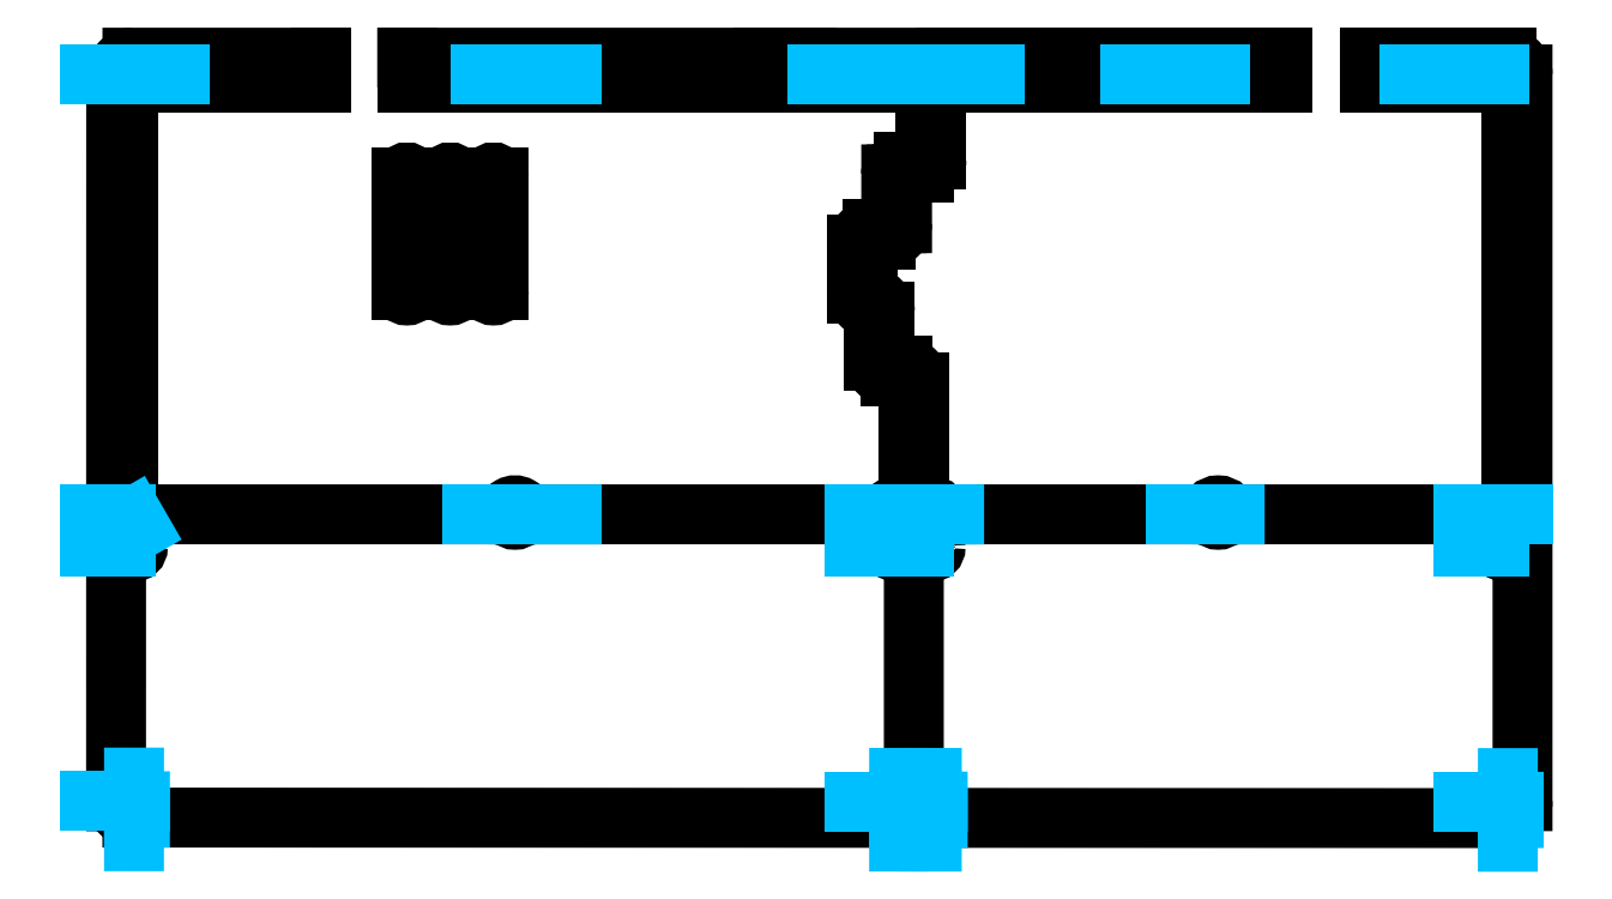
<metadata>
{"format":"dxf","ext":"dxf","renderer":"ezdxf+matplotlib","layout":"modelspace","background":"white","min_lineweight":24,"dpi":150}
</metadata>
<code>
0
SECTION
2
ENTITIES
0
LINE
8
0 (2)
10
236.2
20
55.57
30
0
11
236.2
21
-60.47
31
0
0
LINE
8
0 (2)
10
243.2
20
18.99
30
0
11
318
21
18.99
31
0
0
LINE
8
0 (2)
10
233.4
20
115.2
30
0
11
233.4
21
115.2
31
0
0
LINE
8
0 (2)
10
71.79
20
145.5
30
0
11
71.79
21
138.4
31
0
0
LINE
8
0 (2)
10
19.64
20
-65.03
30
0
11
232
21
-65.11
31
0
0
LINE
8
0 (2)
10
362.5
20
138.4
30
0
11
401.6
21
138.4
31
0
0
LINE
8
0 (2)
10
18.39
20
138.4
30
0
11
18.39
21
21.16
31
0
0
LINE
8
0 (2)
10
15.14
20
140.6
30
0
11
15.11
21
-60.5
31
0
0
LINE
8
0 (2)
10
232.9
20
113.2
30
0
11
232.9
21
113.2
31
0
0
LINE
8
0 (2)
10
401.6
20
21.16
30
0
11
401.6
21
138.4
31
0
0
LINE
8
0 (2)
10
241
20
141
30
0
11
241
21
117.2
31
0
0
LINE
8
0 (2)
10
220.4
20
93.67
30
0
11
220.4
21
80
31
0
0
LINE
8
0 (2)
10
206.5
20
145.5
30
0
11
206.5
21
138.4
31
0
0
LINE
8
0 (2)
10
229.9
20
113.2
30
0
11
229.9
21
99.67
31
0
0
LINE
8
0 (2)
10
95.79
20
138.4
30
0
11
194.5
21
138.4
31
0
0
LINE
8
0 (2)
10
228.2
20
75.24
30
0
11
228.2
21
61.57
31
0
0
LINE
8
0 (2)
10
242.5
20
117.2
30
0
11
242.5
21
138.4
31
0
0
LINE
8
0 (2)
10
242.5
20
138.4
30
0
11
275.4
21
138.4
31
0
0
LINE
8
0 (2)
10
19.65
20
145.5
30
0
11
71.79
21
145.5
31
0
0
LINE
8
0 (2)
10
275.4
20
145.5
30
0
11
275.4
21
138.4
31
0
0
LINE
8
0 (2)
10
362.5
20
145.5
30
0
11
362.5
21
138.4
31
0
0
LINE
8
0 (2)
10
240.7
20
-65.11
30
0
11
400.4
21
-65.17
31
0
0
LINE
8
0 (2)
10
239
20
113.7
30
0
11
233.4
21
113.7
31
0
0
LINE
8
0 (2)
10
233.4
20
116.7
30
0
11
239
21
116.7
31
0
0
LINE
8
0 (2)
10
95.79
20
145.5
30
0
11
95.79
21
138.4
31
0
0
LINE
8
0 (2)
10
239
20
115.2
30
0
11
239
21
115.2
31
0
0
LINE
8
0 (2)
10
404.9
20
140.9
30
0
11
404.9
21
-60.48
31
0
0
LINE
8
0 (2)
10
338.5
20
138.4
30
0
11
338.5
21
145.5
31
0
0
LINE
8
0 (2)
10
234.7
20
18.99
30
0
11
234.7
21
55.57
31
0
0
LINE
8
0 (2)
10
95.79
20
145.5
30
0
11
194.5
21
145.5
31
0
0
LINE
8
0 (2)
10
223.4
20
93.67
30
0
11
223.4
21
80
31
0
0
LINE
8
0 (2)
10
239.5
20
138.4
30
0
11
239.5
21
117.2
31
0
0
LINE
8
0 (2)
10
287.4
20
138.4
30
0
11
338.5
21
138.4
31
0
0
LINE
8
0 (2)
10
323
20
18.99
30
0
11
397.9
21
18.99
31
0
0
LINE
8
0 (2)
10
225.2
20
61.57
30
0
11
225.2
21
75.24
31
0
0
LINE
8
0 (2)
10
233.4
20
115.2
30
0
11
239
21
115.2
31
0
0
LINE
8
0 (2)
10
128.2
20
18.99
30
0
11
229.2
21
18.99
31
0
0
LINE
8
0 (2)
10
232.9
20
99.67
30
0
11
232.9
21
113.2
31
0
0
LINE
8
0 (2)
10
287.4
20
145.5
30
0
11
287.4
21
138.4
31
0
0
LINE
8
0 (2)
10
231.4
20
113.2
30
0
11
231.4
21
99.67
31
0
0
LINE
8
0 (2)
10
18.39
20
138.4
30
0
11
71.79
21
138.4
31
0
0
LINE
8
0 (2)
10
228.4
20
96.67
30
0
11
224.9
21
96.67
31
0
0
LINE
8
0 (2)
10
237.7
20
18.99
30
0
11
238.2
21
18.99
31
0
0
LINE
8
0 (2)
10
245.5
20
145.5
30
0
11
275.4
21
145.5
31
0
0
LINE
8
0 (2)
10
287.4
20
145.5
30
0
11
338.5
21
145.5
31
0
0
LINE
8
0 (2)
10
237.7
20
55.57
30
0
11
237.7
21
18.99
31
0
0
LINE
8
0 (2)
10
22.14
20
18.99
30
0
11
123.2
21
18.99
31
0
0
LINE
8
0 (2)
10
206.5
20
145.5
30
0
11
236.5
21
145.5
31
0
0
LINE
8
0 (2)
10
226.7
20
75.24
30
0
11
226.7
21
61.57
31
0
0
LINE
8
0 (2)
10
229.7
20
60.07
30
0
11
233.2
21
60.07
31
0
0
LINE
8
0 (2)
10
194.5
20
145.5
30
0
11
194.5
21
138.4
31
0
0
LINE
8
0 (2)
10
228.4
20
98.17
30
0
11
224.9
21
98.17
31
0
0
LINE
8
0 (2)
10
221.9
20
93.67
30
0
11
221.9
21
80
31
0
0
LINE
8
0 (2)
10
233.2
20
57.07
30
0
11
229.7
21
57.07
31
0
0
LINE
8
0 (2)
10
234.2
20
18.99
30
0
11
234.7
21
18.99
31
0
0
LINE
8
0 (2)
10
206.5
20
138.4
30
0
11
239.5
21
138.4
31
0
0
LINE
8
0 (2)
10
224.9
20
95.17
30
0
11
228.4
21
95.17
31
0
0
LINE
8
0 (2)
10
229.7
20
58.57
30
0
11
233.2
21
58.57
31
0
0
LINE
8
0 (2)
10
362.5
20
145.5
30
0
11
400.4
21
145.5
31
0
0
LINE
8
0 (2)
10
97.2
20
112.2
30
0
11
97.2
21
81.14
31
0
0
LINE
8
0 (2)
10
94.2
20
81.14
30
0
11
94.2
21
112.2
31
0
0
LINE
8
0 (2)
10
109.2
20
112.2
30
0
11
109.2
21
81.14
31
0
0
LINE
8
0 (2)
10
106.2
20
81.14
30
0
11
106.2
21
112.2
31
0
0
LINE
8
0 (2)
10
121.2
20
112.2
30
0
11
121.2
21
81.14
31
0
0
LINE
8
0 (2)
10
118.2
20
81.14
30
0
11
118.2
21
112.2
31
0
0
ARC
8
0 (2)
10
233.4
20
113.2
30
0
40
3.498
50
90
51
180
0
ARC
8
0 (2)
10
240.8
20
-60.55
30
0
40
4.56
50
178.9
51
269.6
0
ARC
8
0 (2)
10
233.4
20
113.2
30
0
40
3.498
50
90
51
180
0
ARC
8
0 (2)
10
224.3
20
75.24
30
0
40
0.8812
50
0
51
90
0
ARC
8
0 (2)
10
233.4
20
113.2
30
0
40
0.4988
50
90.13
51
180.1
0
ARC
8
0 (2)
10
19.64
20
141
30
0
40
4.525
50
89.96
51
185.2
0
ARC
8
0 (2)
10
233.4
20
113.2
30
0
40
2.003
50
180
51
180
0
ARC
8
0 (2)
10
229.7
20
61.57
30
0
40
3
50
180
51
270
0
ARC
8
0 (2)
10
240.7
20
18.99
30
0
40
2.5
50
0.001797
51
180
0
ARC
8
0 (2)
10
224.3
20
75.24
30
0
40
2.381
50
0
51
90
0
ARC
8
0 (2)
10
245.5
20
141
30
0
40
4.525
50
90
51
180
0
ARC
8
0 (2)
10
236.4
20
141
30
0
40
4.525
50
360
51
88.93
0
ARC
8
0 (2)
10
400.4
20
-60.64
30
0
40
4.529
50
270.1
51
2.078
0
ARC
8
0 (2)
10
228.4
20
99.67
30
0
40
2.999
50
270
51
0.0135
0
ARC
8
0 (2)
10
239
20
117.2
30
0
40
0.5006
50
270
51
1.59e-12
0
ARC
8
0 (2)
10
233.2
20
55.57
30
0
40
4.5
50
360
51
90
0
ARC
8
0 (2)
10
320.5
20
18.99
30
0
40
2.5
50
0.0008843
51
180
0
ARC
8
0 (2)
10
224.3
20
75.24
30
0
40
3.881
50
0
51
90
0
ARC
8
0 (2)
10
224.3
20
80
30
0
40
0.8812
50
180
51
270
0
ARC
8
0 (2)
10
229.7
20
61.57
30
0
40
1.5
50
180
51
270
0
ARC
8
0 (2)
10
400.4
20
18.99
30
0
40
2.5
50
59.99
51
180
0
ARC
8
0 (2)
10
239
20
117.2
30
0
40
1.998
50
359.9
51
360
0
ARC
8
0 (2)
10
239
20
117.2
30
0
40
1.998
50
270
51
0.05636
0
ARC
8
0 (2)
10
233.2
20
55.57
30
0
40
3.001
50
0.01019
51
90
0
ARC
8
0 (2)
10
231.7
20
18.99
30
0
40
2.5
50
360
51
180
0
ARC
8
0 (2)
10
233.2
20
55.57
30
0
40
1.5
50
0
51
90
0
ARC
8
0 (2)
10
231.6
20
-60.57
30
0
40
4.562
50
275.2
51
1.222
0
ARC
8
0 (2)
10
125.7
20
18.99
30
0
40
2.5
50
360
51
180
0
ARC
8
0 (2)
10
228.4
20
99.67
30
0
40
4.498
50
270
51
0.01611
0
ARC
8
0 (2)
10
224.3
20
80
30
0
40
3.881
50
180
51
270
0
ARC
8
0 (2)
10
228.4
20
99.67
30
0
40
1.5
50
270
51
1.069e-12
0
ARC
8
0 (2)
10
224.9
20
93.67
30
0
40
4.5
50
90
51
180
0
ARC
8
0 (2)
10
400.4
20
141
30
0
40
4.525
50
358.6
51
89.97
0
ARC
8
0 (2)
10
224.9
20
93.67
30
0
40
1.5
50
90
51
180
0
ARC
8
0 (2)
10
228.4
20
99.67
30
0
40
4.498
50
270
51
270
0
ARC
8
0 (2)
10
19.64
20
18.99
30
0
40
2.5
50
360
51
120
0
ARC
8
0 (2)
10
233.4
20
113.2
30
0
40
2.003
50
90.03
51
180
0
ARC
8
0 (2)
10
229.7
20
61.57
30
0
40
4.5
50
180
51
270
0
ARC
8
0 (2)
10
19.64
20
-60.5
30
0
40
4.525
50
270
51
270
0
ARC
8
0 (2)
10
224.3
20
80
30
0
40
2.381
50
180
51
270
0
ARC
8
0 (2)
10
224.9
20
93.67
30
0
40
3
50
90
51
180
0
ARC
8
0 (2)
10
239
20
117.2
30
0
40
3.501
50
270
51
360
0
ARC
8
0 (2)
10
19.64
20
-60.5
30
0
40
4.526
50
180
51
270
0
ARC
8
0 (2)
10
95.7
20
112.2
30
0
40
1.5
50
360
51
180
0
ARC
8
0 (2)
10
95.7
20
81.14
30
0
40
1.5
50
180
51
360
0
ARC
8
0 (2)
10
107.7
20
81.14
30
0
40
1.5
50
180
51
360
0
ARC
8
0 (2)
10
107.7
20
112.2
30
0
40
1.5
50
360
51
180
0
ARC
8
0 (2)
10
119.7
20
81.14
30
0
40
1.5
50
180
51
360
0
ARC
8
0 (2)
10
119.7
20
112.2
30
0
40
1.5
50
360
51
180
0
CIRCLE
8
0 (2)
10
260.5
20
141
30
0
40
1.5
0
CIRCLE
8
0 (2)
10
322.9
20
141
30
0
40
1.5
0
CIRCLE
8
0 (2)
10
245.5
20
141
30
0
40
1.5
0
CIRCLE
8
0 (2)
10
385.4
20
141
30
0
40
1.5
0
CIRCLE
8
0 (2)
10
400.4
20
141
30
0
40
1.5
0
CIRCLE
8
0 (2)
10
307.9
20
141
30
0
40
1.5
0
CIRCLE
8
0 (2)
10
400.4
20
18.99
30
0
40
1.5
0
CIRCLE
8
0 (2)
10
240.7
20
-60.59
30
0
40
1.5
0
CIRCLE
8
0 (2)
10
400.4
20
-60.65
30
0
40
1.5
0
CIRCLE
8
0 (2)
10
143
20
141
30
0
40
1.5
0
CIRCLE
8
0 (2)
10
128
20
141
30
0
40
1.5
0
CIRCLE
8
0 (2)
10
19.64
20
141
30
0
40
1.5
0
CIRCLE
8
0 (2)
10
400.4
20
9.944
30
0
40
1.5
0
CIRCLE
8
0 (2)
10
125.7
20
18.99
30
0
40
1.5
0
CIRCLE
8
0 (2)
10
231.7
20
-60.58
30
0
40
1.5
0
CIRCLE
8
0 (2)
10
221.4
20
141
30
0
40
1.5
0
CIRCLE
8
0 (2)
10
240.7
20
18.99
30
0
40
1.5
0
CIRCLE
8
0 (2)
10
19.64
20
18.99
30
0
40
1.5
0
CIRCLE
8
0 (2)
10
231.7
20
18.99
30
0
40
1.5
0
CIRCLE
8
0 (2)
10
320.5
20
18.99
30
0
40
1.5
0
CIRCLE
8
0 (2)
10
19.64
20
-60.5
30
0
40
1.5
0
CIRCLE
8
0 (2)
10
34.64
20
141
30
0
40
1.5
0
CIRCLE
8
0 (2)
10
240.7
20
9.944
30
0
40
1.5
0
CIRCLE
8
0 (2)
10
236.4
20
141
30
0
40
1.5
0
CIRCLE
8
0 (2)
10
231.7
20
9.944
30
0
40
1.5
0
CIRCLE
8
0 (2)
10
19.64
20
9.944
30
0
40
1.5
0
DIMENSION
8
Dimensions
280
     0
2
*D1
10
241.2
20
-65.11
30
0
11
241.2
21
-62.85
31
0
70
   161
71
     5
42
4.525
73
     0
74
     0
75
     0
3
ISO-25
13
240.7
23
-60.59
33
0
14
240.7
24
-65.11
34
0
0
DIMENSION
8
Dimensions
280
     0
2
*D2
10
400.8
20
-65.17
30
0
11
400.8
21
-62.91
31
0
70
   161
71
     5
42
4.525
73
     0
74
     0
75
     0
3
ISO-25
13
400.4
23
-60.65
33
0
14
400.4
24
-65.17
34
0
0
DIMENSION
8
Dimensions
280
     0
2
*D3
10
232.1
20
-65.11
30
0
11
232.1
21
-62.85
31
0
70
   161
71
     5
42
4.525
73
     0
74
     0
75
     0
3
ISO-25
13
231.7
23
-60.58
33
0
14
231.7
24
-65.11
34
0
0
DIMENSION
8
Dimensions
280
     0
2
*D4
10
20.09
20
-65.03
30
0
11
20.1
21
-62.77
31
0
70
   161
71
     5
42
4.525
73
     0
74
     0
75
     0
3
ISO-25
13
19.64
23
-60.5
33
0
14
19.64
24
-65.03
34
0
0
DIMENSION
8
Dimensions
280
     0
2
*D5
10
240.7
20
18.99
30
0
11
239.5
21
18.99
31
0
70
   164
71
     5
42
2.5
73
     0
74
     0
75
     0
3
ISO-25
15
238.2
25
18.99
35
0
40
0
0
DIMENSION
8
Dimensions
280
     0
2
*D6
10
320.5
20
18.99
30
0
11
319.3
21
18.99
31
0
70
   164
71
     5
42
2.5
73
     0
74
     0
75
     0
3
ISO-25
15
318
25
18.99
35
0
40
0
0
DIMENSION
8
Dimensions
280
     0
2
*D7
10
400.4
20
18.99
30
0
11
399.1
21
18.99
31
0
70
   164
71
     5
42
2.5
73
     0
74
     0
75
     0
3
ISO-25
15
397.9
25
18.99
35
0
40
0
0
DIMENSION
8
Dimensions
280
     0
2
*D8
10
231.7
20
18.99
30
0
11
241.5
21
18.99
31
0
70
   164
71
     5
42
2.5
73
     0
74
     0
75
     0
3
ISO-25
15
229.2
25
18.99
35
0
40
0
0
DIMENSION
8
Dimensions
280
     0
2
*D9
10
125.7
20
18.99
30
0
11
135.5
21
18.99
31
0
70
   164
71
     5
42
2.5
73
     0
74
     0
75
     0
3
ISO-25
15
123.2
25
18.99
35
0
40
0
0
DIMENSION
8
Dimensions
280
     0
2
*D10
10
19.64
20
18.99
30
0
11
19.02
21
20.08
31
0
70
   164
71
     5
42
2.5
73
     0
74
     0
75
     0
3
ISO-25
15
18.39
25
21.16
35
0
40
0
0
DIMENSION
8
Dimensions
280
     0
2
*D11
10
239.2
20
-60.59
30
0
11
232.3
21
-60.59
31
0
70
   163
71
     5
42
3
73
     0
74
     0
75
     0
3
ISO-25
15
242.2
25
-60.59
35
0
40
0
0
DIMENSION
8
Dimensions
280
     0
2
*D12
10
398.9
20
9.944
30
0
11
391.9
21
9.944
31
0
70
   163
71
     5
42
3
73
     0
74
     0
75
     0
3
ISO-25
15
401.9
25
9.944
35
0
40
0
0
DIMENSION
8
Dimensions
280
     0
2
*D13
10
383.9
20
141
30
0
11
376.9
21
141
31
0
70
   163
71
     5
42
3
73
     0
74
     0
75
     0
3
ISO-25
15
386.9
25
141
35
0
40
0
0
DIMENSION
8
Dimensions
280
     0
2
*D14
10
259
20
141
30
0
11
252
21
141
31
0
70
   163
71
     5
42
3
73
     0
74
     0
75
     0
3
ISO-25
15
262
25
141
35
0
40
0
0
DIMENSION
8
Dimensions
280
     0
2
*D15
10
321.4
20
141
30
0
11
314.5
21
141
31
0
70
   163
71
     5
42
3
73
     0
74
     0
75
     0
3
ISO-25
15
324.4
25
141
35
0
40
0
0
DIMENSION
8
Dimensions
280
     0
2
*D16
10
306.4
20
141
30
0
11
299.5
21
141
31
0
70
   163
71
     5
42
3
73
     0
74
     0
75
     0
3
ISO-25
15
309.4
25
141
35
0
40
0
0
DIMENSION
8
Dimensions
280
     0
2
*D17
10
219.9
20
141
30
0
11
213
21
141
31
0
70
   163
71
     5
42
3
73
     0
74
     0
75
     0
3
ISO-25
15
222.9
25
141
35
0
40
0
0
DIMENSION
8
Dimensions
280
     0
2
*D18
10
244
20
141
30
0
11
237
21
141
31
0
70
   163
71
     5
42
3
73
     0
74
     0
75
     0
3
ISO-25
15
247
25
141
35
0
40
0
0
DIMENSION
8
Dimensions
280
     0
2
*D19
10
18.14
20
141
30
0
11
11.18
21
141
31
0
70
   163
71
     5
42
3
73
     0
74
     0
75
     0
3
ISO-25
15
21.14
25
141
35
0
40
0
0
DIMENSION
8
Dimensions
280
     0
2
*D20
10
398.9
20
141
30
0
11
391.9
21
141
31
0
70
   163
71
     5
42
3
73
     0
74
     0
75
     0
3
ISO-25
15
401.9
25
141
35
0
40
0
0
DIMENSION
8
Dimensions
280
     0
2
*D21
10
398.9
20
18.99
30
0
11
391.9
21
18.99
31
0
70
   163
71
     5
42
3
73
     0
74
     0
75
     0
3
ISO-25
15
401.9
25
18.99
35
0
40
0
0
DIMENSION
8
Dimensions
280
     0
2
*D22
10
234.9
20
141
30
0
11
228
21
141
31
0
70
   163
71
     5
42
3
73
     0
74
     0
75
     0
3
ISO-25
15
237.9
25
141
35
0
40
0
0
DIMENSION
8
Dimensions
280
     0
2
*D23
10
398.9
20
-60.65
30
0
11
391.9
21
-60.65
31
0
70
   163
71
     5
42
3
73
     0
74
     0
75
     0
3
ISO-25
15
401.9
25
-60.65
35
0
40
0
0
DIMENSION
8
Dimensions
280
     0
2
*D24
10
141.5
20
141
30
0
11
134.6
21
141
31
0
70
   163
71
     5
42
3
73
     0
74
     0
75
     0
3
ISO-25
15
144.5
25
141
35
0
40
0
0
DIMENSION
8
Dimensions
280
     0
2
*D25
10
126.5
20
141
30
0
11
119.6
21
141
31
0
70
   163
71
     5
42
3
73
     0
74
     0
75
     0
3
ISO-25
15
129.5
25
141
35
0
40
0
0
DIMENSION
8
Dimensions
280
     0
2
*D26
10
124.2
20
18.99
30
0
11
117.2
21
18.99
31
0
70
   163
71
     5
42
3
73
     0
74
     0
75
     0
3
ISO-25
15
127.2
25
18.99
35
0
40
0
0
DIMENSION
8
Dimensions
280
     0
2
*D27
10
230.2
20
-60.58
30
0
11
223.2
21
-60.58
31
0
70
   163
71
     5
42
3
73
     0
74
     0
75
     0
3
ISO-25
15
233.2
25
-60.58
35
0
40
0
0
DIMENSION
8
Dimensions
280
     0
2
*D28
10
319
20
18.99
30
0
11
312.1
21
18.99
31
0
70
   163
71
     5
42
3
73
     0
74
     0
75
     0
3
ISO-25
15
322
25
18.99
35
0
40
0
0
DIMENSION
8
Dimensions
280
     0
2
*D29
10
230.2
20
9.944
30
0
11
223.2
21
9.944
31
0
70
   163
71
     5
42
3
73
     0
74
     0
75
     0
3
ISO-25
15
233.2
25
9.944
35
0
40
0
0
DIMENSION
8
Dimensions
280
     0
2
*D30
10
239.2
20
18.99
30
0
11
232.3
21
18.99
31
0
70
   163
71
     5
42
3
73
     0
74
     0
75
     0
3
ISO-25
15
242.2
25
18.99
35
0
40
0
0
DIMENSION
8
Dimensions
280
     0
2
*D31
10
18.14
20
18.99
30
0
11
11.18
21
18.99
31
0
70
   163
71
     5
42
3
73
     0
74
     0
75
     0
3
ISO-25
15
21.14
25
18.99
35
0
40
0
0
DIMENSION
8
Dimensions
280
     0
2
*D32
10
230.2
20
18.99
30
0
11
223.2
21
18.99
31
0
70
   163
71
     5
42
3
73
     0
74
     0
75
     0
3
ISO-25
15
233.2
25
18.99
35
0
40
0
0
DIMENSION
8
Dimensions
280
     0
2
*D33
10
18.14
20
-60.5
30
0
11
11.18
21
-60.5
31
0
70
   163
71
     5
42
3
73
     0
74
     0
75
     0
3
ISO-25
15
21.14
25
-60.5
35
0
40
0
0
DIMENSION
8
Dimensions
280
     0
2
*D34
10
33.14
20
141
30
0
11
26.18
21
141
31
0
70
   163
71
     5
42
3
73
     0
74
     0
75
     0
3
ISO-25
15
36.14
25
141
35
0
40
0
0
DIMENSION
8
Dimensions
280
     0
2
*D35
10
239.2
20
9.944
30
0
11
232.3
21
9.944
31
0
70
   163
71
     5
42
3
73
     0
74
     0
75
     0
3
ISO-25
15
242.2
25
9.944
35
0
40
0
0
DIMENSION
8
Dimensions
280
     0
2
*D36
10
18.14
20
9.944
30
0
11
11.18
21
9.944
31
0
70
   163
71
     5
42
3
73
     0
74
     0
75
     0
3
ISO-25
15
21.14
25
9.944
35
0
40
0
0
ENDSEC
0
EOF

</code>
